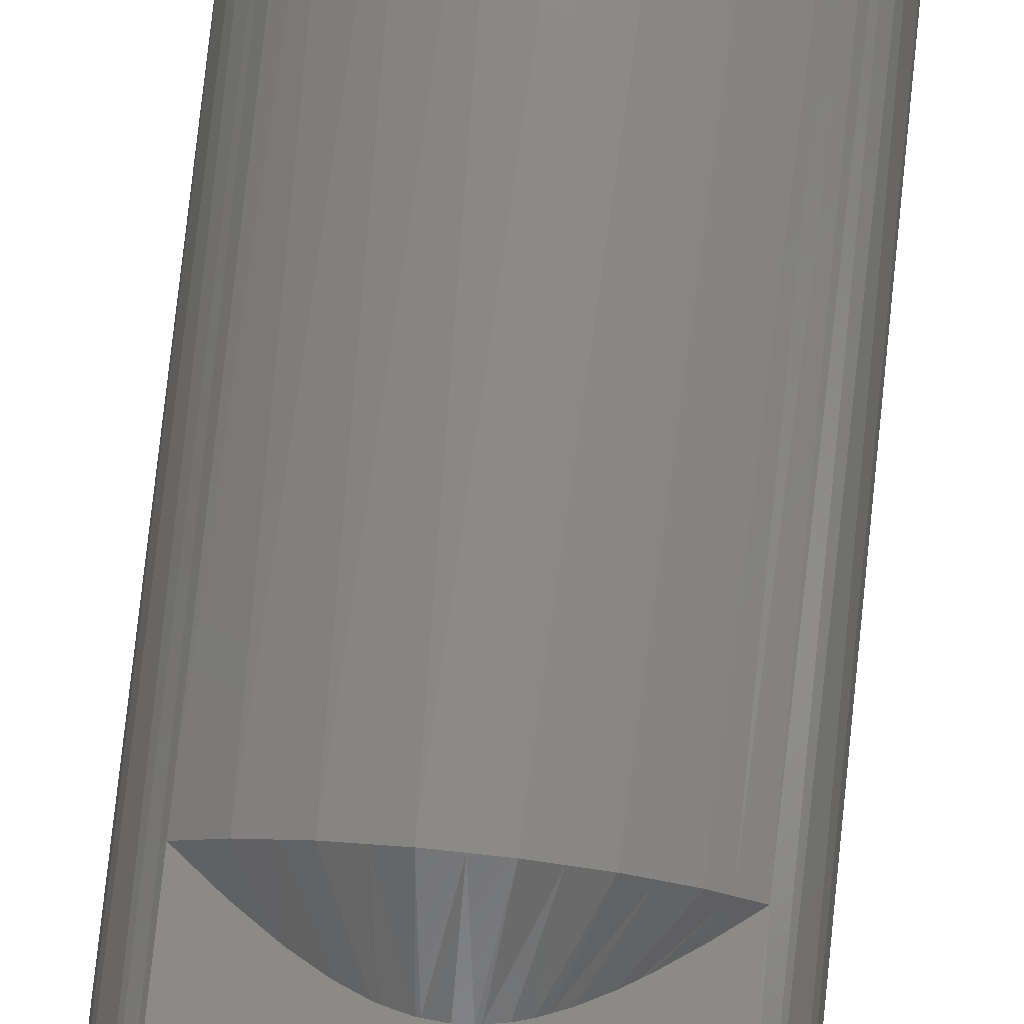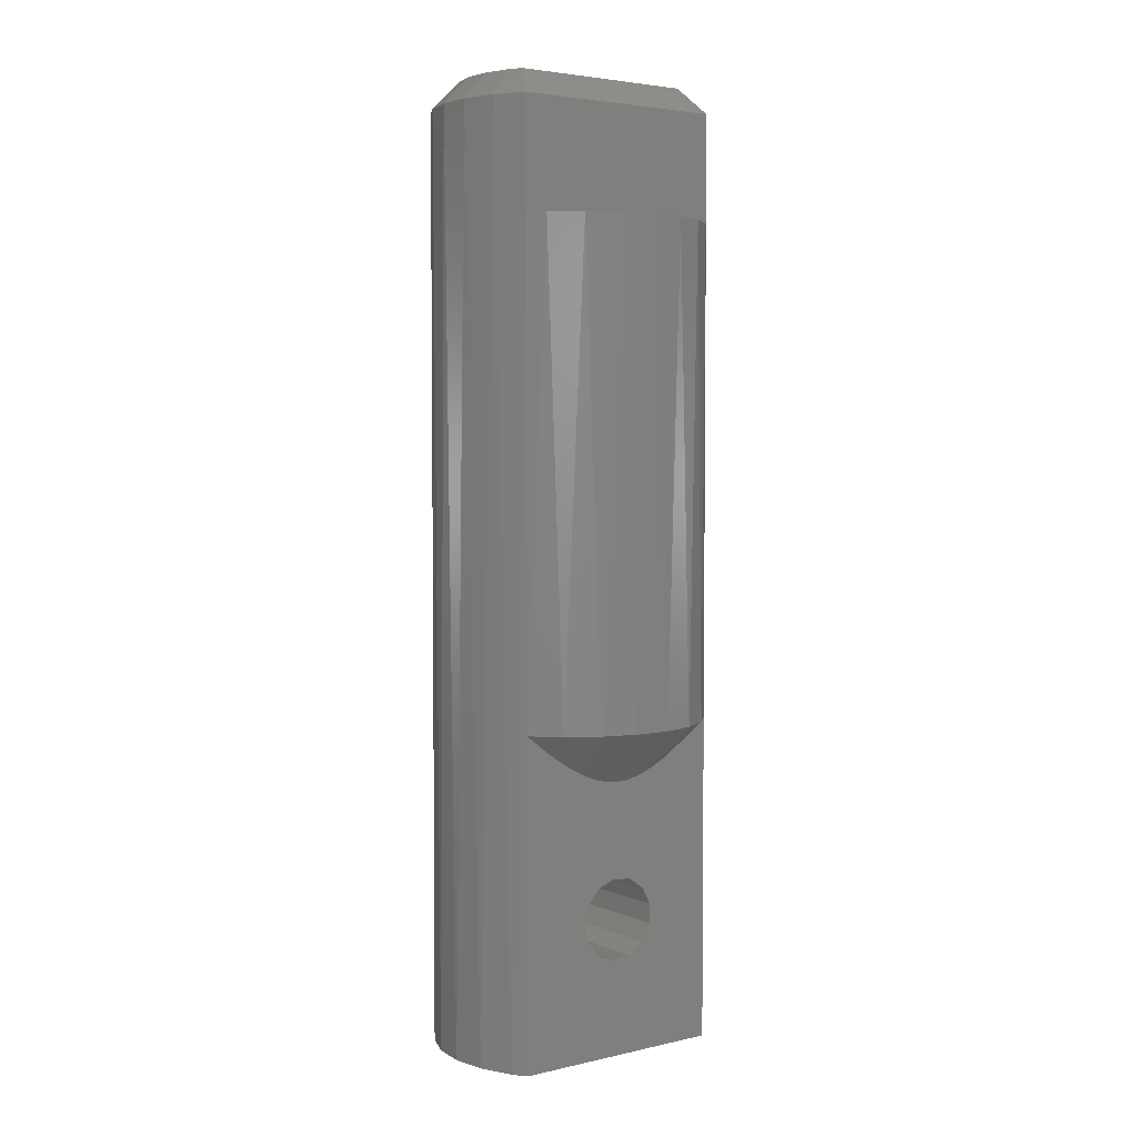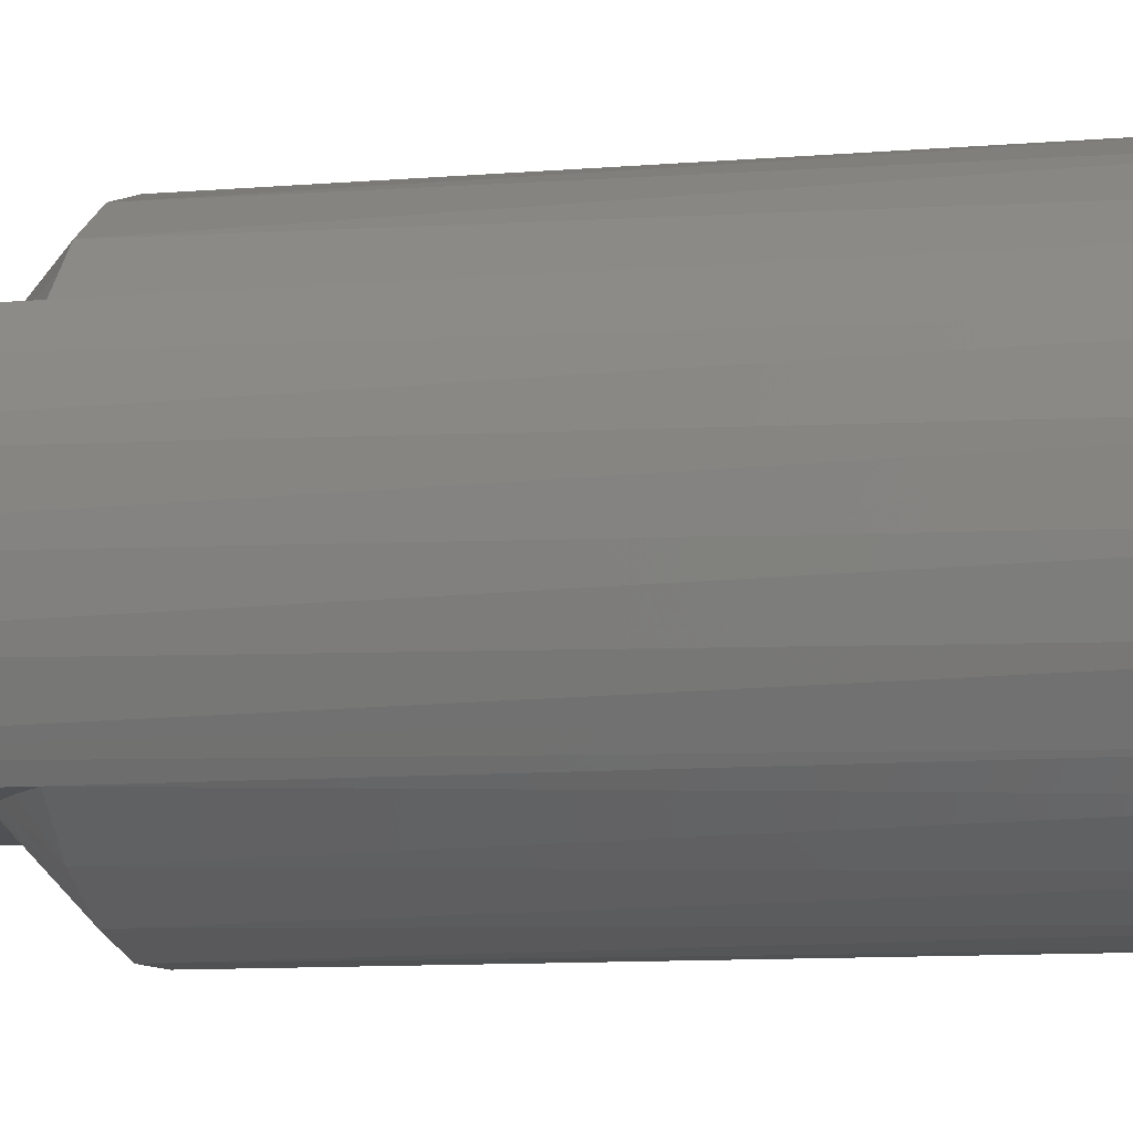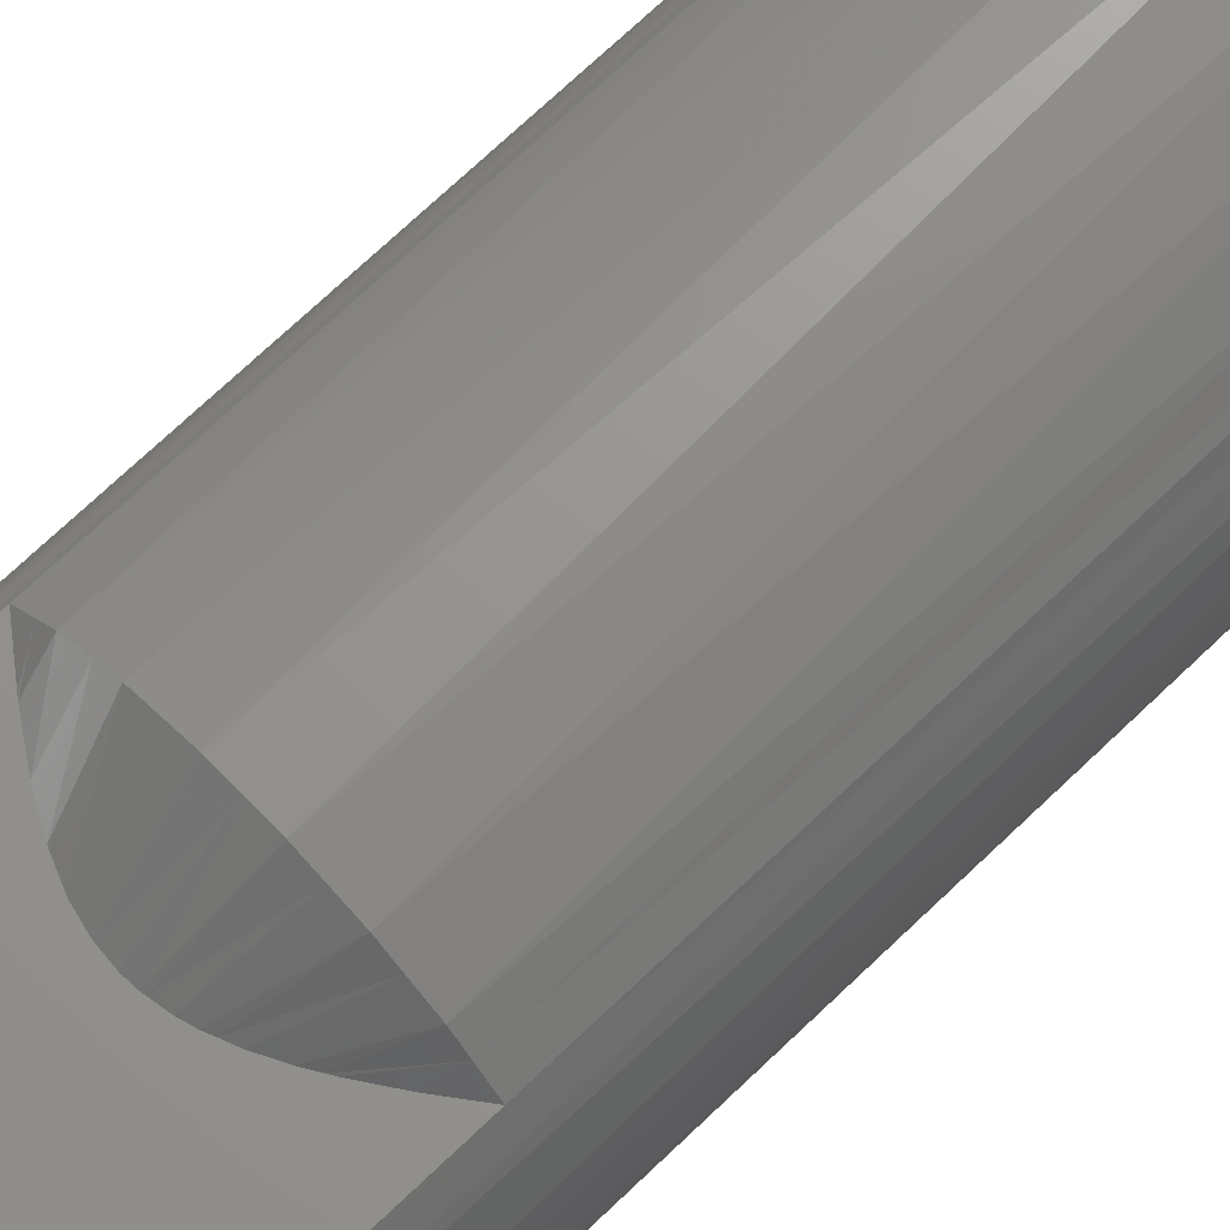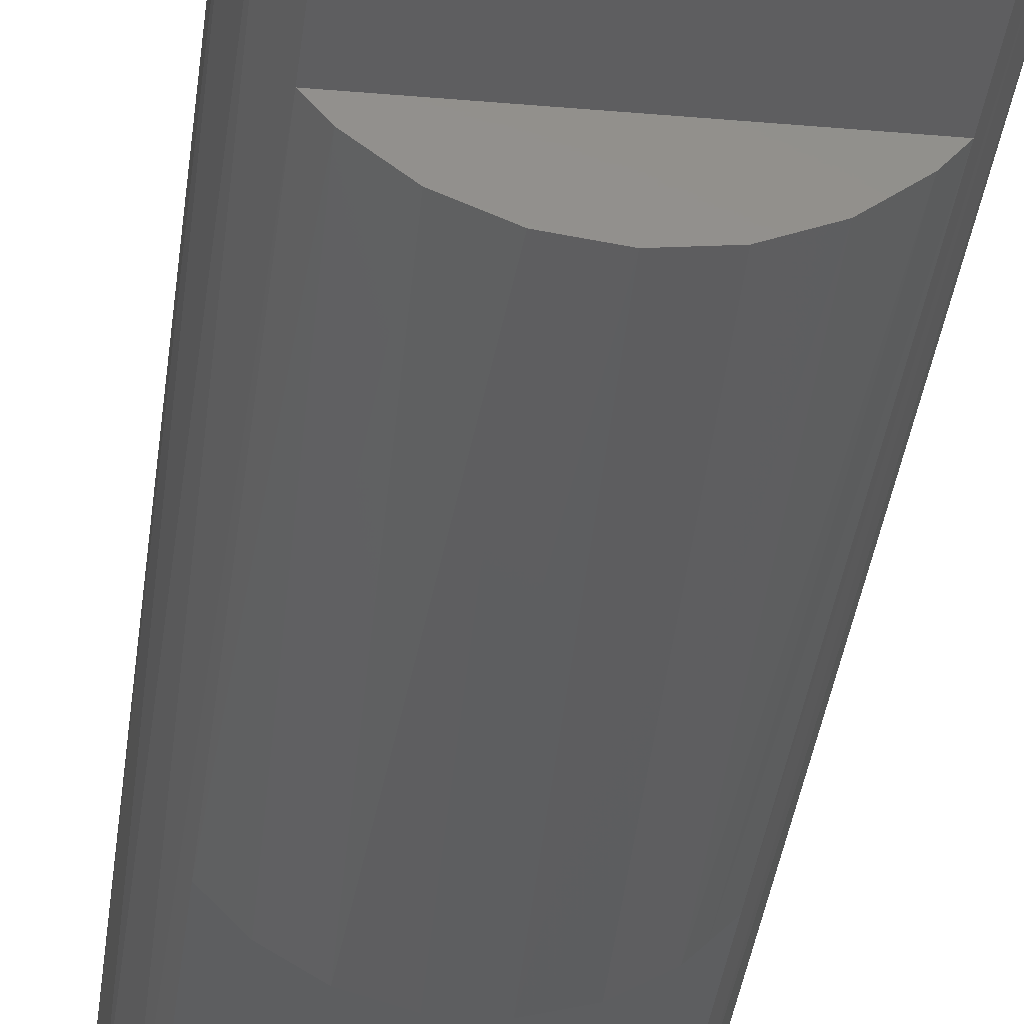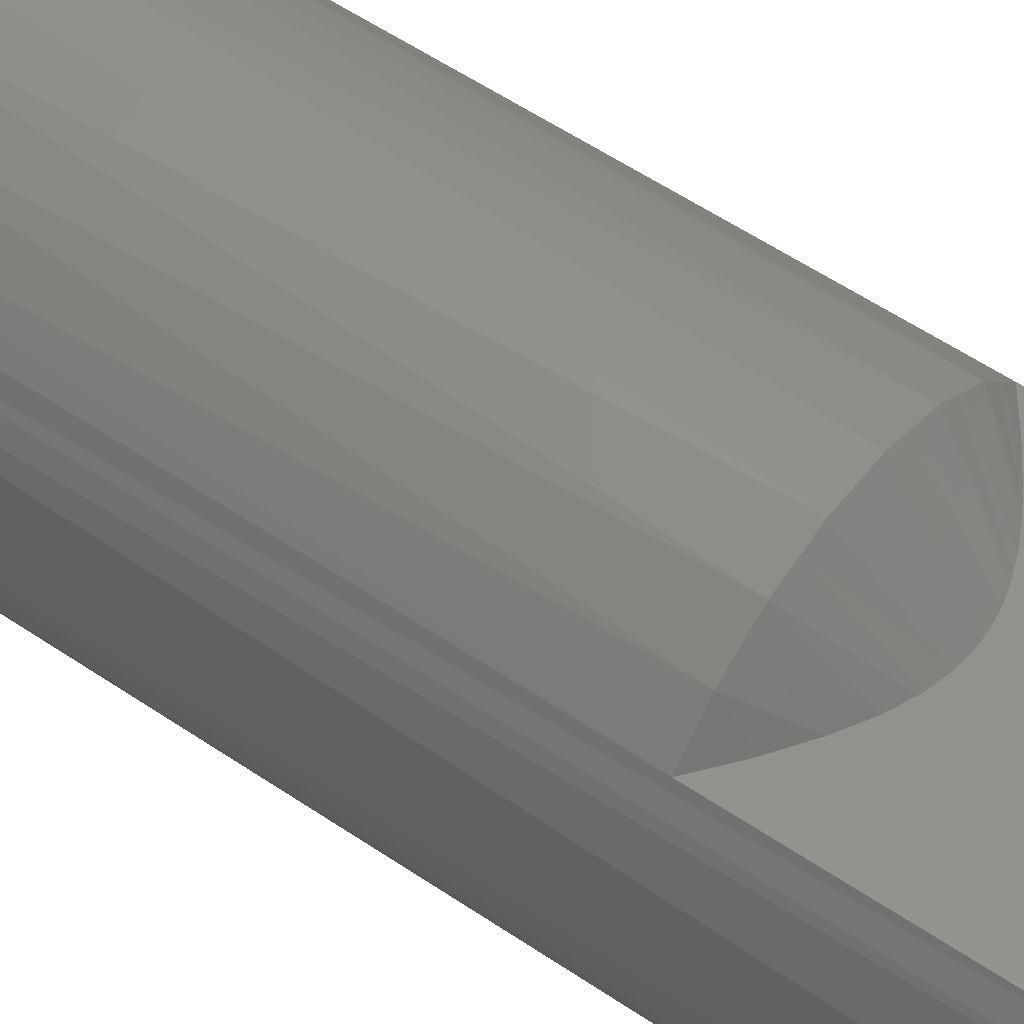
<metadata>
{"format":"stl","ext":"stl","renderer":"f3d","projection":"perspective","resolution":1024,"background":"white","views":[{"elev":78.5,"azim":-173.9,"up":"+Y"},{"elev":3.9,"azim":-36.5,"up":"+Z"},{"elev":-7.5,"azim":-74.0,"up":"+Y"},{"elev":70.4,"azim":-133.9,"up":"+Y"},{"elev":-35.0,"azim":-6.7,"up":"+Y"},{"elev":53.1,"azim":126.5,"up":"+Y"}]}
</metadata>
<code>
# stl→obj: 190 verts, 380 faces
v -4 3 12
v -4 3 0
v -4.33 2.5 0
v 4 -3 12
v 4 -3 0
v 4.33 -2.5 0
v -4 -3 30
v -4 -3 34
v -4.296 -2.48 34
v -3.536 -3.536 30
v -4 -3 12
v -4.33 -2.5 0
v -4 -3 0
v -3.506 -3.507 12
v -3.106 -3.918 12
v -2.5 -4.33 30
v -2.477 -4.292 12
v -1.957 -4.601 12
v -1.294 -4.83 30
v -1.282 -4.786 12
v -0.6683 -4.955 12
v -6.217e-15 -5 30
v -2.665e-15 -4.955 12
v 0.6683 -4.955 12
v 1.294 -4.83 30
v 1.282 -4.786 12
v 1.957 -4.601 12
v 2.5 -4.33 30
v 4.296 -2.48 34
v 4 -3 34
v 4 -3 30
v 4 3 0
v 4 3 12
v 4.296 2.48 34
v 4 3 34
v 4 3 30
v 3.536 3.536 30
v 3.506 3.507 12
v 3.106 3.918 12
v 2.5 4.33 30
v 2.477 4.292 12
v 1.957 4.601 12
v 1.294 4.83 30
v 1.282 4.786 12
v 0.6683 4.955 12
v -6.217e-15 5 30
v -2.665e-15 4.955 12
v -0.6683 4.955 12
v -1.294 4.83 30
v -1.282 4.786 12
v -1.957 4.601 12
v -2.5 4.33 30
v -4.296 2.48 34
v -4 3 34
v -4 3 30
v 4.83 -1.294 0
v 5 1.776e-15 0
v 4.958 -0.6494 34
v 2.477 -4.292 12
v 3.106 -3.918 12
v 3.536 -3.536 30
v 3.506 -3.507 12
v 4.623 -1.904 34
v 4.789 -1.283 34
v -4.623 -1.904 34
v -4.83 -1.294 0
v -4.789 -1.283 34
v -4.958 -0.6494 34
v -5 1.776e-15 0
v -4.958 0 34
v -4.958 0.6494 34
v -4.83 1.294 0
v -2.477 4.292 12
v -3.106 3.918 12
v -3.536 3.536 30
v -3.506 3.507 12
v -4.623 1.904 34
v -4.789 1.283 34
v 4.33 2.5 0
v 4.623 1.904 34
v 4.83 1.294 0
v 4.789 1.283 34
v 4.958 0.6494 34
v 4.958 0 34
v 3.966 -0.5195 35
v 1.5 0 35
v 3.699 -1.523 35
v 1.328 -0.6971 35
v 3.464 -2 35
v 0.8521 -1.234 35
v 0.1808 -1.489 35
v -3.464 -2 35
v -0.5319 -1.403 35
v -1.123 -0.9947 35
v -3.699 -1.523 35
v -1.456 -0.359 35
v 0.1808 1.489 35
v 3.464 2 35
v -0.5319 1.403 35
v -3.464 2 35
v -1.123 0.9947 35
v -3.699 1.523 35
v -1.456 0.359 35
v -3.966 0.5195 35
v -3.966 -0.5195 35
v 0.8521 1.234 35
v 1.328 0.6971 35
v 3.699 1.523 35
v 3.966 0.5195 35
v 1.123 3 4.005
v 1.456 3 4.641
v -1.5 3 5
v -1.328 3 4.303
v 3.077 3 11.3
v 1.123 3 5.995
v 2.385 3 10.84
v 0.5319 3 6.403
v 2.308 3 10.79
v 1.456 3 5.359
v 3.162 3 11.36
v -2.665e-15 3 10
v 0.4053 3 10.03
v -0.1808 3 6.489
v -0.7751 3 10.1
v -1.077 3 10.19
v -0.8521 3 6.234
v -1.281 3 10.27
v -1.587 3 10.39
v -0.8521 3 3.766
v -0.1808 3 3.511
v 0.5319 3 3.597
v -0.4055 3 10.03
v -0.3069 3 10.02
v 0.4822 3 10.04
v 0.9722 3 10.15
v 1.075 3 10.19
v 1.281 3 10.27
v 1.623 3 10.41
v -1.328 3 5.697
v -3.242 3 11.42
v -2.513 3 10.91
v -2.383 3 10.83
v -2.102 3 10.66
v 1.123 -3 4.005
v 0.5319 -3 3.597
v -0.8521 -3 3.766
v -1.328 -3 4.303
v -1.5 -3 5
v -0.1808 -3 3.511
v 3.242 -3 11.42
v 1.123 -3 5.995
v 1.456 -3 5.359
v 1.456 -3 4.641
v -0.9722 -3 10.15
v -0.8521 -3 6.234
v -0.4822 -3 10.04
v -0.1808 -3 6.489
v -0.4053 -3 10.03
v -1.075 -3 10.19
v -1.281 -3 10.27
v -1.623 -3 10.41
v -2.308 -3 10.79
v -2.385 -3 10.84
v -3.077 -3 11.3
v -1.328 -3 5.697
v -3.162 -3 11.36
v 0.7751 -3 10.1
v 0.4055 -3 10.03
v 0.5319 -3 6.403
v 0.3069 -3 10.02
v -2.665e-15 -3 10
v 2.513 -3 10.91
v 2.383 -3 10.83
v 2.102 -3 10.66
v 1.587 -3 10.39
v 1.281 -3 10.27
v 1.077 -3 10.19
v 1.328 -0.6971 25
v 1.5 8.882e-16 25
v 1.328 0.6971 25
v 0.8521 1.234 25
v 0.1808 1.489 25
v -0.5319 1.403 25
v -1.123 0.9947 25
v -1.456 0.359 25
v -1.456 -0.359 25
v -1.123 -0.9947 25
v -0.5319 -1.403 25
v 0.1808 -1.489 25
v 0.8521 -1.234 25
f 1 2 3
f 4 5 6
f 7 8 9
f 10 7 11
f 11 7 12
f 11 12 13
f 11 14 10
f 10 14 15
f 10 15 16
f 15 17 16
f 16 17 18
f 16 18 19
f 18 20 19
f 19 20 21
f 19 21 22
f 21 23 22
f 22 23 24
f 22 24 25
f 24 26 25
f 25 26 27
f 25 27 28
f 29 30 31
f 32 33 34
f 35 34 36
f 36 34 33
f 36 33 37
f 33 38 37
f 37 38 39
f 37 39 40
f 39 41 40
f 40 41 42
f 40 42 43
f 42 44 43
f 43 44 45
f 43 45 46
f 45 47 46
f 46 47 48
f 46 48 49
f 48 50 49
f 49 50 51
f 49 51 52
f 53 54 55
f 56 57 58
f 27 59 28
f 28 59 60
f 28 60 61
f 61 60 62
f 61 62 31
f 31 62 4
f 31 4 29
f 29 4 6
f 29 6 63
f 63 6 56
f 63 56 64
f 64 56 58
f 7 9 12
f 12 9 65
f 12 65 66
f 65 67 66
f 66 67 68
f 66 68 69
f 68 70 69
f 69 70 71
f 69 71 72
f 51 73 52
f 52 73 74
f 52 74 75
f 75 74 76
f 75 76 55
f 55 76 1
f 55 1 53
f 53 1 3
f 53 3 77
f 77 3 72
f 77 72 78
f 78 72 71
f 32 34 79
f 79 34 80
f 79 80 81
f 80 82 81
f 81 82 83
f 81 83 57
f 57 83 84
f 57 84 58
f 85 86 87
f 87 86 88
f 87 88 89
f 88 90 89
f 89 90 91
f 89 91 92
f 91 93 92
f 92 93 94
f 92 94 95
f 95 94 96
f 97 98 99
f 99 98 100
f 99 100 101
f 101 100 102
f 101 102 103
f 103 102 104
f 103 104 96
f 96 104 105
f 96 105 95
f 97 106 98
f 98 106 107
f 98 107 108
f 108 107 86
f 108 86 109
f 109 86 85
f 57 56 6
f 2 32 3
f 3 32 79
f 3 79 81
f 5 13 6
f 6 13 12
f 81 57 3
f 3 57 6
f 3 6 72
f 72 6 12
f 72 12 69
f 69 12 66
f 110 111 32
f 32 111 33
f 112 113 2
f 114 115 116
f 116 115 117
f 116 117 118
f 111 119 33
f 33 119 115
f 33 115 120
f 120 115 114
f 121 122 123
f 123 122 117
f 124 123 125
f 125 123 126
f 125 126 127
f 127 126 128
f 113 129 2
f 2 129 130
f 2 130 32
f 32 130 131
f 32 131 110
f 124 132 123
f 123 132 133
f 123 133 121
f 122 134 117
f 117 134 135
f 117 135 136
f 136 137 117
f 117 137 138
f 117 138 118
f 112 2 139
f 139 2 1
f 139 1 126
f 126 1 140
f 126 140 141
f 141 142 126
f 126 142 143
f 126 143 128
f 144 145 5
f 146 147 13
f 13 147 148
f 13 148 11
f 5 145 13
f 13 145 149
f 13 149 146
f 150 151 4
f 4 151 152
f 4 152 5
f 5 152 153
f 5 153 144
f 154 155 156
f 156 155 157
f 156 157 158
f 154 159 155
f 155 159 160
f 155 160 161
f 161 162 155
f 155 162 163
f 155 163 164
f 148 165 11
f 11 165 155
f 11 155 166
f 166 155 164
f 167 168 169
f 169 168 170
f 169 170 157
f 157 170 171
f 157 171 158
f 150 172 151
f 151 172 173
f 151 173 169
f 169 173 174
f 169 174 175
f 175 176 169
f 169 176 177
f 169 177 167
f 35 36 54
f 54 36 55
f 55 36 75
f 75 36 37
f 75 37 52
f 52 37 40
f 52 40 49
f 49 40 43
f 49 43 46
f 31 7 61
f 61 7 10
f 61 10 28
f 28 10 16
f 28 16 25
f 25 16 19
f 25 19 22
f 8 7 30
f 30 7 31
f 89 30 29
f 89 29 87
f 35 98 34
f 34 98 108
f 29 63 87
f 87 63 64
f 87 64 85
f 64 58 85
f 85 58 84
f 85 84 109
f 84 83 109
f 109 83 82
f 109 82 108
f 108 82 80
f 108 80 34
f 92 8 89
f 89 8 30
f 54 100 35
f 35 100 98
f 100 54 53
f 100 53 102
f 8 92 9
f 9 92 95
f 53 77 102
f 102 77 78
f 102 78 104
f 78 71 104
f 104 71 70
f 104 70 105
f 70 68 105
f 105 68 67
f 105 67 95
f 95 67 65
f 95 65 9
f 139 148 112
f 112 148 147
f 112 147 113
f 113 147 146
f 113 146 129
f 129 146 149
f 129 149 130
f 130 149 145
f 130 145 131
f 131 145 144
f 131 144 110
f 110 144 153
f 110 153 111
f 111 153 152
f 111 152 119
f 119 152 151
f 119 151 115
f 115 151 169
f 115 169 117
f 117 169 157
f 117 157 123
f 123 157 155
f 123 155 126
f 126 155 165
f 126 165 139
f 139 165 148
f 44 134 45
f 45 134 122
f 45 122 47
f 42 136 44
f 44 136 135
f 44 135 134
f 39 118 41
f 41 118 138
f 41 138 42
f 42 138 137
f 42 137 136
f 33 120 38
f 38 120 114
f 38 114 39
f 39 114 116
f 39 116 118
f 140 1 76
f 73 143 74
f 74 143 142
f 74 142 76
f 76 142 141
f 76 141 140
f 50 125 51
f 51 125 127
f 51 127 73
f 73 127 128
f 73 128 143
f 122 121 47
f 47 121 133
f 47 133 48
f 48 133 132
f 48 132 50
f 50 132 124
f 50 124 125
f 20 156 21
f 21 156 158
f 21 158 23
f 18 159 20
f 20 159 154
f 20 154 156
f 15 162 17
f 17 162 161
f 17 161 18
f 18 161 160
f 18 160 159
f 11 166 14
f 14 166 164
f 14 164 15
f 15 164 163
f 15 163 162
f 150 4 62
f 59 174 60
f 60 174 173
f 60 173 62
f 62 173 172
f 62 172 150
f 26 177 27
f 27 177 176
f 27 176 59
f 59 176 175
f 59 175 174
f 158 171 23
f 23 171 170
f 23 170 24
f 24 170 168
f 24 168 26
f 26 168 167
f 26 167 177
f 178 86 179
f 179 86 107
f 179 107 180
f 180 107 106
f 180 106 181
f 181 106 97
f 181 97 182
f 182 97 99
f 182 99 183
f 183 99 101
f 183 101 184
f 184 101 103
f 184 103 185
f 185 103 96
f 185 96 186
f 186 96 94
f 186 94 187
f 187 94 93
f 187 93 188
f 188 93 91
f 188 91 189
f 189 91 90
f 189 90 190
f 190 90 88
f 190 88 178
f 178 88 86
f 182 187 181
f 181 187 188
f 181 188 189
f 185 186 184
f 184 186 187
f 184 187 183
f 183 187 182
f 179 180 178
f 178 180 181
f 178 181 190
f 190 181 189

</code>
